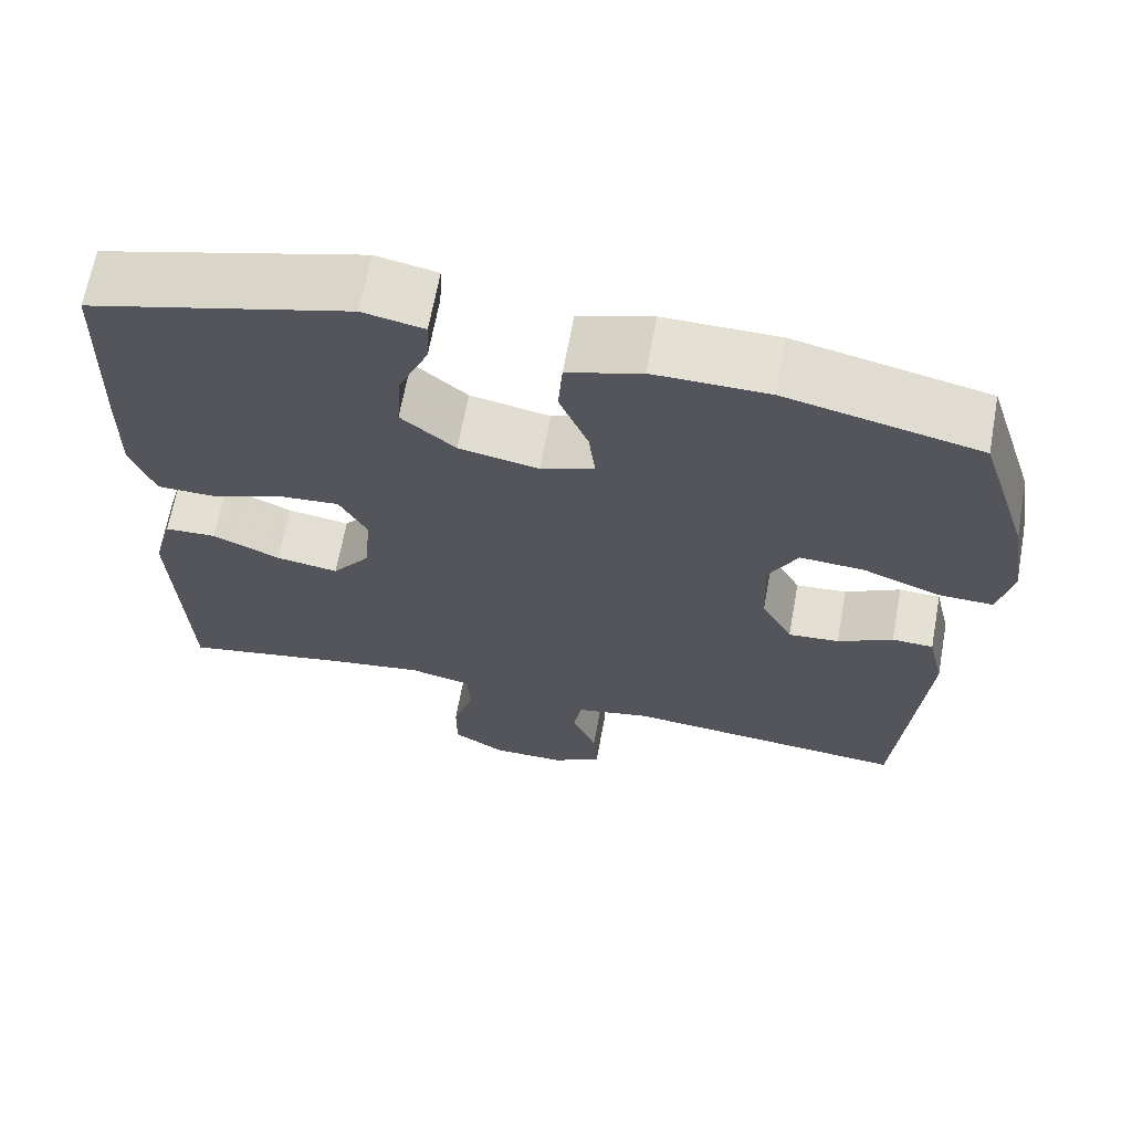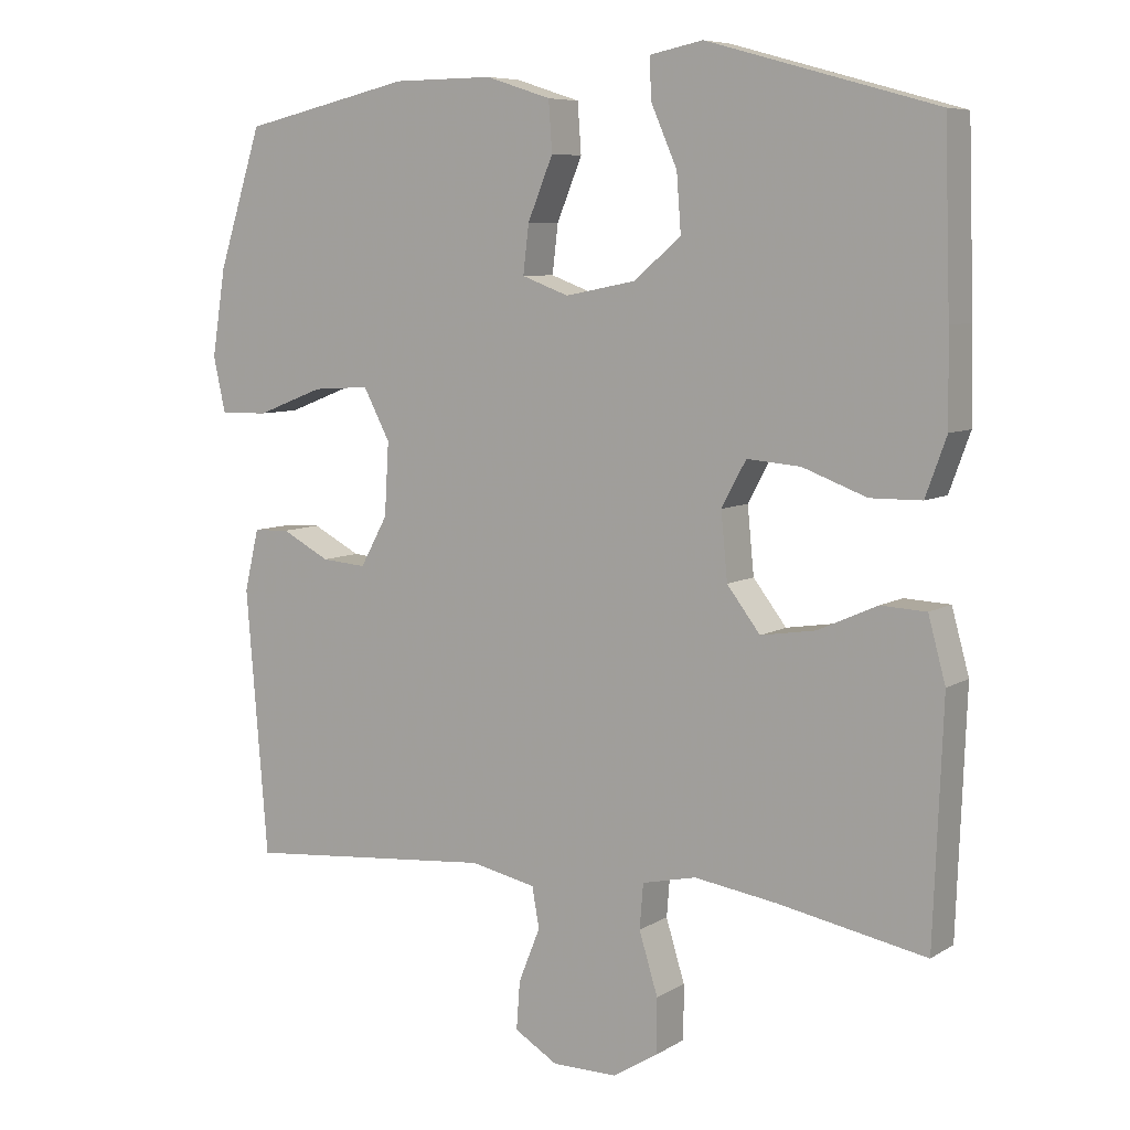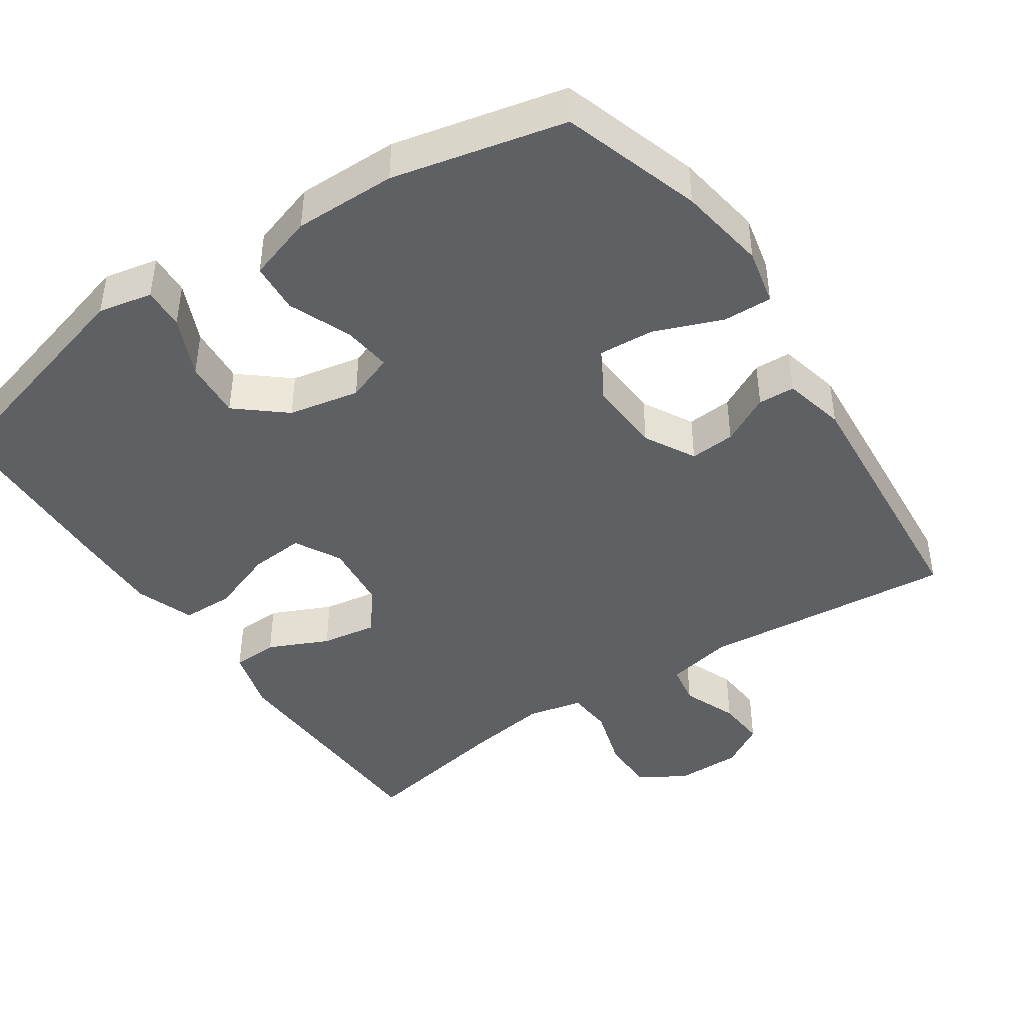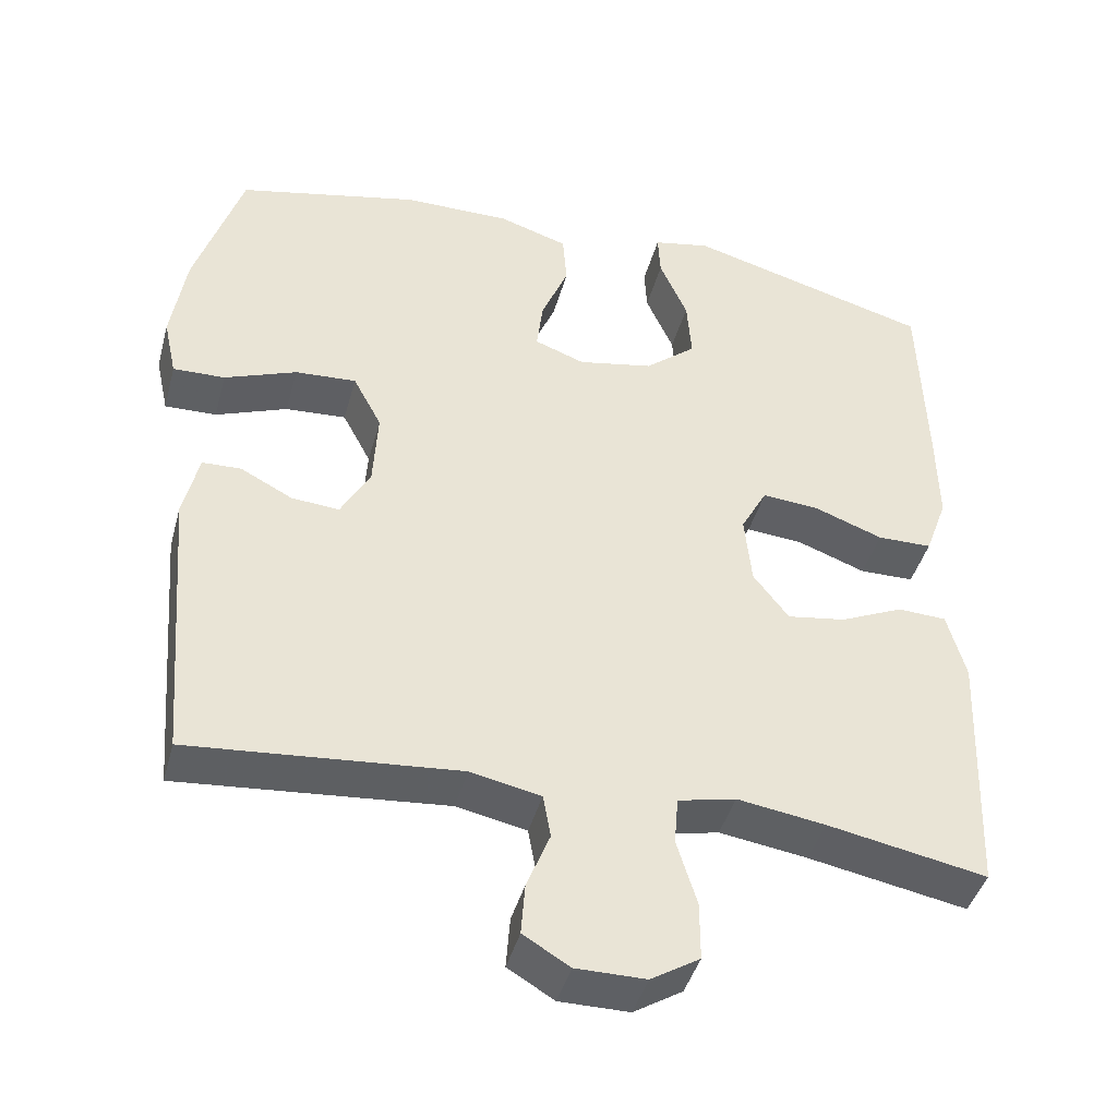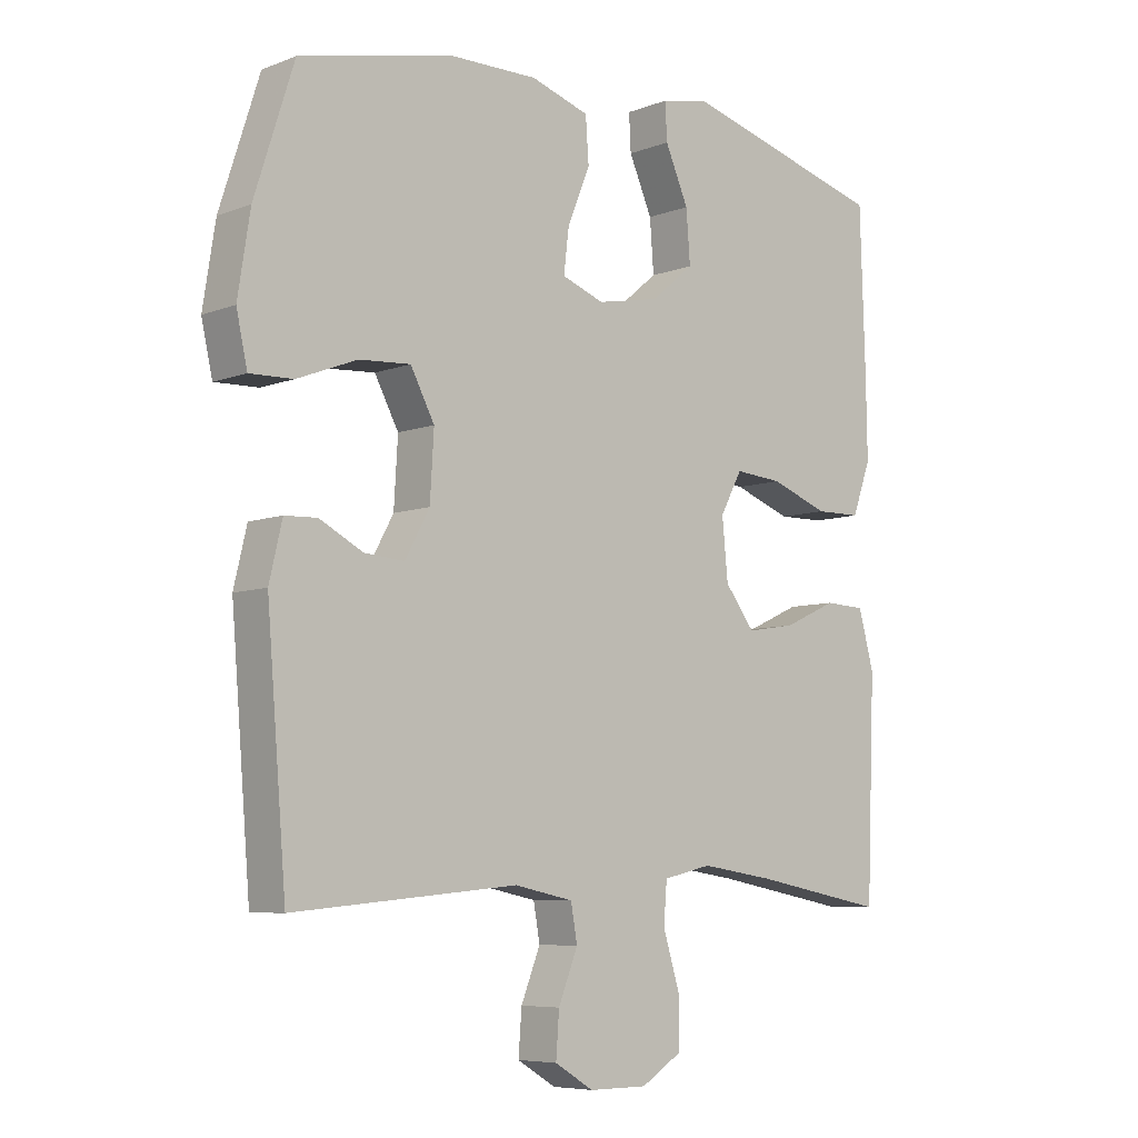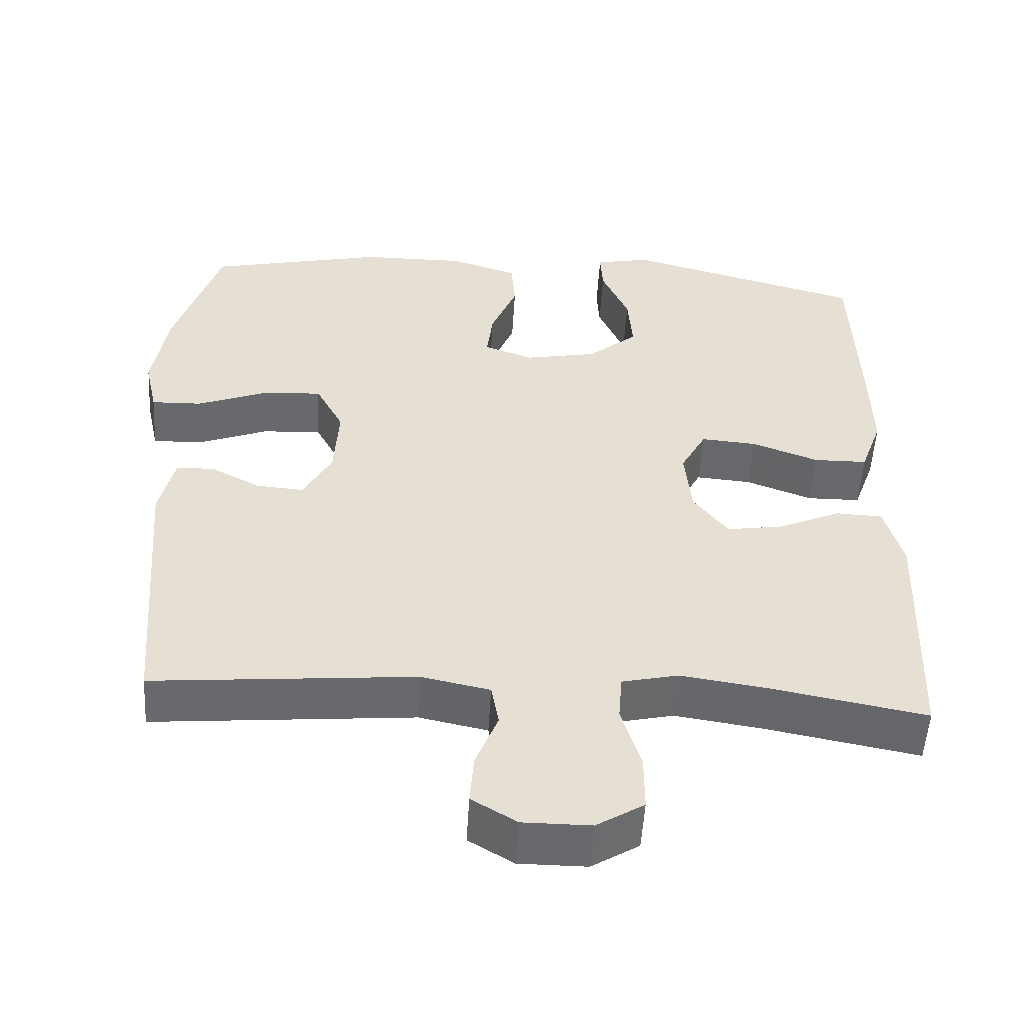
<metadata>
{"format":"obj","ext":"obj","renderer":"f3d","projection":"perspective","resolution":1024,"background":"white","views":[{"elev":66.2,"azim":10.4,"up":"+Z"},{"elev":7.4,"azim":-148.3,"up":"+Z"},{"elev":-43.5,"azim":33.9,"up":"+Y"},{"elev":-42.8,"azim":165.0,"up":"+Z"},{"elev":-6.9,"azim":137.6,"up":"+Z"},{"elev":-52.7,"azim":176.6,"up":"+Z"}]}
</metadata>
<code>
v 0.5 0.07 -0.5
v 0.153 0.07 -0.469
v 0.062 0.07 -0.488
v 0.052 0.07 -0.544
v 0.082 0.07 -0.619
v 0.087 0.07 -0.686
v 0.027 0.07 -0.722
v -0.063 0.07 -0.722
v -0.126 0.07 -0.683
v -0.126 0.07 -0.608
v -0.1 0.07 -0.523
v -0.105 0.07 -0.461
v -0.18 0.07 -0.444
v -0.294 0.07 -0.461
v -0.5 0.07 -0.5
v -0.513 0.07 -0.171
v -0.489 0.07 -0.083
v -0.426 0.07 -0.08
v -0.344 0.07 -0.117
v -0.268 0.07 -0.129
v -0.222 0.07 -0.069
v -0.213 0.07 0.023
v -0.247 0.07 0.086
v -0.321 0.07 0.08
v -0.41 0.07 0.047
v -0.481 0.07 0.048
v -0.51 0.07 0.128
v -0.508 0.07 0.253
v -0.5 0.07 0.5
v -0.183 0.07 0.588
v -0.109 0.07 0.573
v -0.112 0.07 0.516
v -0.148 0.07 0.434
v -0.154 0.07 0.354
v -0.088 0.07 0.299
v 0.009 0.07 0.28
v 0.074 0.07 0.304
v 0.066 0.07 0.371
v 0.031 0.07 0.456
v 0.036 0.07 0.525
v 0.126 0.07 0.554
v 0.265 0.07 0.553
v 0.5 0.07 0.5
v 0.561 0.07 0.31
v 0.58 0.07 0.189
v 0.563 0.07 0.112
v 0.496 0.07 0.114
v 0.403 0.07 0.15
v 0.324 0.07 0.155
v 0.287 0.07 0.085
v 0.293 0.07 -0.016
v 0.331 0.07 -0.085
v 0.393 0.07 -0.08
v 0.46 0.07 -0.045
v 0.51 0.07 -0.047
v 0.53 0.07 -0.132
v 0.5 0 -0.5
v 0.153 0 -0.469
v 0.062 0 -0.488
v 0.052 0 -0.544
v 0.082 0 -0.619
v 0.087 0 -0.686
v 0.027 0 -0.722
v -0.063 0 -0.722
v -0.126 0 -0.683
v -0.126 0 -0.608
v -0.1 0 -0.523
v -0.105 0 -0.461
v -0.18 0 -0.444
v -0.294 0 -0.461
v -0.5 0 -0.5
v -0.513 0 -0.171
v -0.489 0 -0.083
v -0.426 0 -0.08
v -0.344 0 -0.117
v -0.268 0 -0.129
v -0.222 0 -0.069
v -0.213 0 0.023
v -0.247 0 0.086
v -0.321 0 0.08
v -0.41 0 0.047
v -0.481 0 0.048
v -0.51 0 0.128
v -0.508 0 0.253
v -0.5 0 0.5
v -0.183 0 0.588
v -0.109 0 0.573
v -0.112 0 0.516
v -0.148 0 0.434
v -0.154 0 0.354
v -0.088 0 0.299
v 0.009 0 0.28
v 0.074 0 0.304
v 0.066 0 0.371
v 0.031 0 0.456
v 0.036 0 0.525
v 0.126 0 0.554
v 0.265 0 0.553
v 0.5 0 0.5
v 0.561 0 0.31
v 0.58 0 0.189
v 0.563 0 0.112
v 0.496 0 0.114
v 0.403 0 0.15
v 0.324 0 0.155
v 0.287 0 0.085
v 0.293 0 -0.016
v 0.331 0 -0.085
v 0.393 0 -0.08
v 0.46 0 -0.045
v 0.51 0 -0.047
v 0.53 0 -0.132
f 56 1 2
f 55 56 2
f 54 55 2
f 53 54 2
f 52 53 2 3
f 51 52 3
f 50 51 3
f 46 47 48
f 45 46 48
f 44 45 48
f 43 44 48
f 42 43 48
f 41 42 48
f 40 41 48
f 39 40 48
f 38 39 48
f 37 38 48 49
f 36 37 49 50
f 31 32 33
f 30 31 33
f 29 30 33
f 28 29 33
f 27 28 33
f 26 27 33
f 25 26 33
f 24 25 33
f 23 24 33 34
f 22 23 34 35
f 17 18 19
f 16 17 19
f 15 16 19
f 14 15 19
f 13 14 19 20
f 12 13 20 21
f 9 10 11
f 8 9 11
f 7 8 11
f 6 7 11
f 5 6 11
f 4 5 11
f 3 4 11 12
f 35 36 50
f 22 35 50
f 21 22 50
f 12 21 50
f 3 12 50
f 58 57 112
f 58 112 111
f 58 111 110
f 58 110 109
f 59 58 109 108
f 59 108 107
f 59 107 106
f 104 103 102
f 104 102 101
f 104 101 100
f 104 100 99
f 104 99 98
f 104 98 97
f 104 97 96
f 104 96 95
f 104 95 94
f 105 104 94 93
f 106 105 93 92
f 89 88 87
f 89 87 86
f 89 86 85
f 89 85 84
f 89 84 83
f 89 83 82
f 89 82 81
f 89 81 80
f 90 89 80 79
f 91 90 79 78
f 75 74 73
f 75 73 72
f 75 72 71
f 75 71 70
f 76 75 70 69
f 77 76 69 68
f 67 66 65
f 67 65 64
f 67 64 63
f 67 63 62
f 67 62 61
f 67 61 60
f 68 67 60 59
f 106 92 91
f 106 91 78
f 106 78 77
f 106 77 68
f 106 68 59
f 1 57 58 2
f 2 58 59 3
f 3 59 60 4
f 4 60 61 5
f 5 61 62 6
f 6 62 63 7
f 7 63 64 8
f 8 64 65 9
f 9 65 66 10
f 10 66 67 11
f 11 67 68 12
f 12 68 69 13
f 13 69 70 14
f 14 70 71 15
f 15 71 72 16
f 16 72 73 17
f 17 73 74 18
f 18 74 75 19
f 19 75 76 20
f 20 76 77 21
f 21 77 78 22
f 22 78 79 23
f 23 79 80 24
f 24 80 81 25
f 25 81 82 26
f 26 82 83 27
f 27 83 84 28
f 28 84 85 29
f 29 85 86 30
f 30 86 87 31
f 31 87 88 32
f 32 88 89 33
f 33 89 90 34
f 34 90 91 35
f 35 91 92 36
f 36 92 93 37
f 37 93 94 38
f 38 94 95 39
f 39 95 96 40
f 40 96 97 41
f 41 97 98 42
f 42 98 99 43
f 43 99 100 44
f 44 100 101 45
f 45 101 102 46
f 46 102 103 47
f 47 103 104 48
f 48 104 105 49
f 49 105 106 50
f 50 106 107 51
f 51 107 108 52
f 52 108 109 53
f 53 109 110 54
f 54 110 111 55
f 55 111 112 56
f 56 112 57 1

</code>
